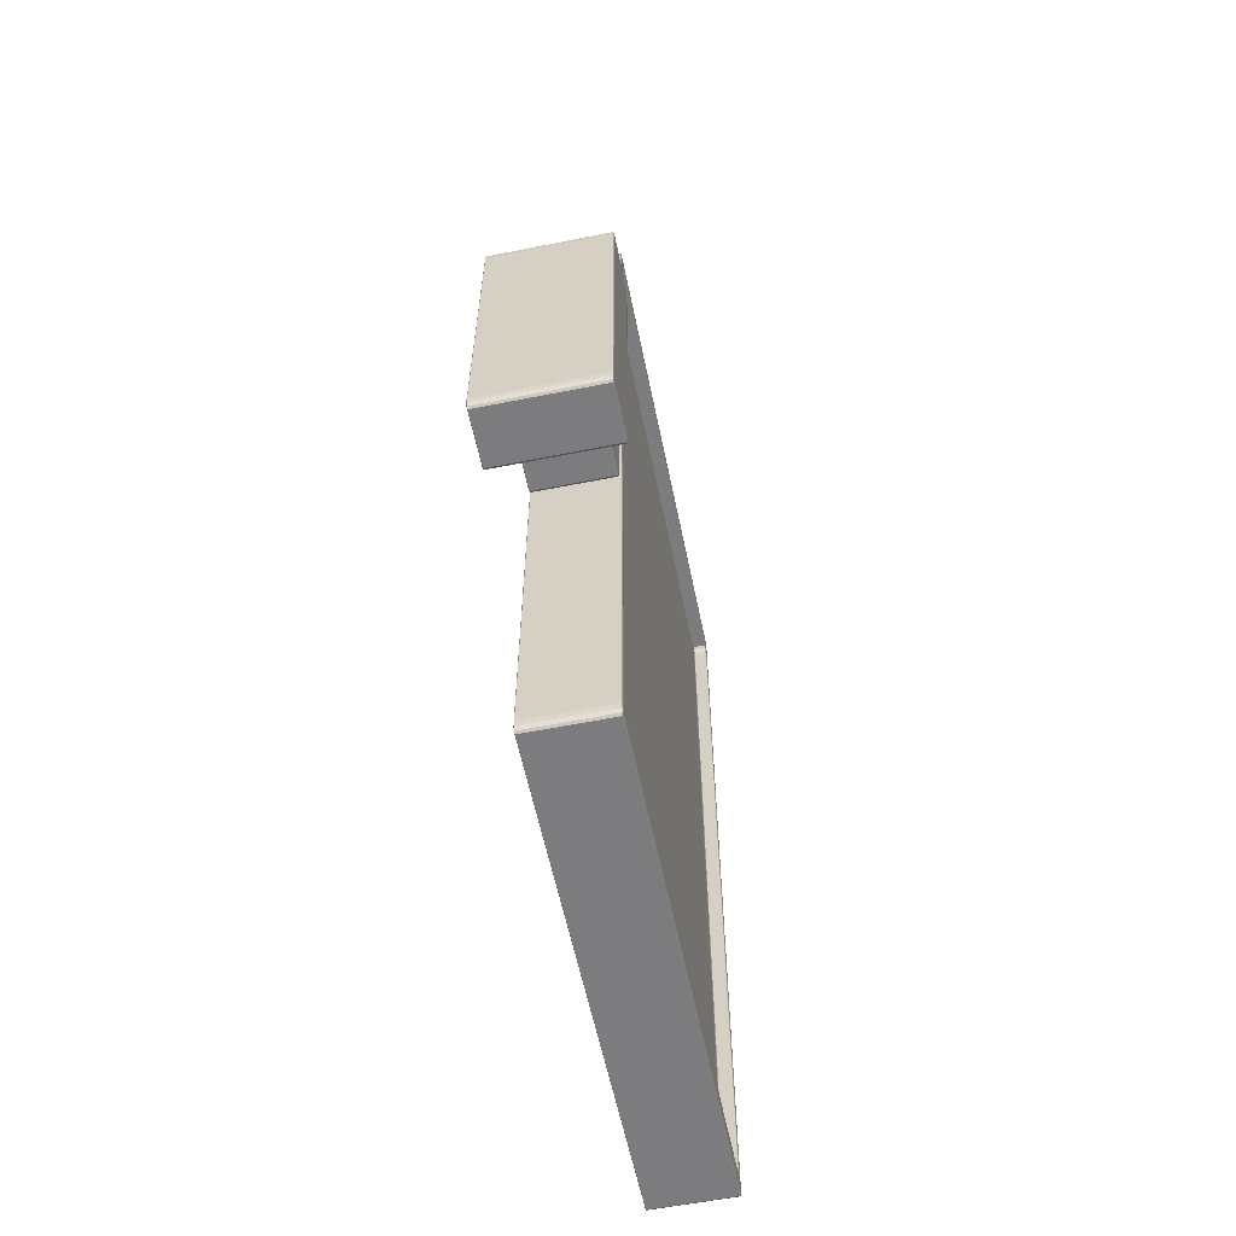
<metadata>
{"format":"obj","ext":"obj","renderer":"f3d","projection":"perspective","resolution":1024,"background":"white","views":[{"elev":-58.9,"azim":11.6,"up":"+Z"}]}
</metadata>
<code>
o Cube
v 0.2487 2.025 -2.602
v 0.2554 2.077 -2.674
v 0.2487 2.051 -2.531
v 0.252 2.042 -2.613
v 0.2487 2.038 -2.592
v 0.2519 2.047 -2.602
v 0.2544 2.065 -2.628
v 0.2544 2.061 -2.639
v 0.2537 2.056 -2.614
v 0.2487 2.047 -2.566
v 0.252 2.055 -2.576
v 0.2519 2.051 -2.59
v 0.2487 -0.9219 -2.602
v 0.2487 -0.9479 -2.531
v 0.2554 -0.974 -2.674
v 0.2487 -0.9346 -2.592
v 0.252 -0.9384 -2.613
v 0.2519 -0.9436 -2.602
v 0.252 -0.9517 -2.576
v 0.2487 -0.944 -2.566
v 0.2519 -0.9479 -2.59
v 0.2544 -0.9574 -2.639
v 0.2544 -0.9612 -2.628
v 0.2537 -0.9523 -2.614
v 0.2487 2.025 2.602
v 0.2487 2.051 2.531
v 0.2554 2.077 2.674
v 0.2487 2.038 2.592
v 0.252 2.042 2.613
v 0.2519 2.047 2.602
v 0.252 2.055 2.576
v 0.2487 2.047 2.566
v 0.2519 2.051 2.59
v 0.2544 2.061 2.639
v 0.2544 2.065 2.628
v 0.2537 2.056 2.614
v 0.2487 -0.9219 2.602
v 0.2554 -0.974 2.674
v 0.2487 -0.9479 2.531
v 0.252 -0.9384 2.613
v 0.2487 -0.9346 2.592
v 0.2519 -0.9436 2.602
v 0.2544 -0.9612 2.628
v 0.2544 -0.9574 2.639
v 0.2537 -0.9523 2.614
v 0.2487 -0.944 2.566
v 0.252 -0.9517 2.576
v 0.2519 -0.9479 2.59
v -0.2487 2.077 -2.745
v -0.2554 2.077 -2.674
v -0.2487 2.103 -2.674
v -0.252 2.077 -2.736
v -0.2487 2.09 -2.736
v -0.2519 2.09 -2.726
v -0.2545 2.09 -2.674
v -0.2545 2.077 -2.71
v -0.2536 2.09 -2.708
v -0.2487 2.1 -2.71
v -0.252 2.1 -2.674
v -0.2519 2.096 -2.708
v -0.2554 -0.974 -2.674
v -0.2487 -0.974 -2.745
v -0.2487 -1 -2.674
v -0.2545 -0.974 -2.71
v -0.2545 -0.987 -2.674
v -0.2536 -0.9864 -2.708
v -0.2487 -0.987 -2.736
v -0.252 -0.974 -2.736
v -0.2519 -0.9864 -2.726
v -0.252 -0.9965 -2.674
v -0.2487 -0.9965 -2.71
v -0.2519 -0.9931 -2.708
v -0.2554 2.077 2.674
v -0.2487 2.077 2.745
v -0.2487 2.103 2.674
v -0.2545 2.077 2.71
v -0.2545 2.09 2.674
v -0.2536 2.09 2.708
v -0.2487 2.09 2.736
v -0.252 2.077 2.736
v -0.2519 2.09 2.726
v -0.252 2.1 2.674
v -0.2487 2.1 2.71
v -0.2519 2.096 2.708
v -0.2487 -1 2.674
v -0.2487 -0.974 2.745
v -0.2554 -0.974 2.674
v -0.2487 -0.9965 2.71
v -0.252 -0.9965 2.674
v -0.2519 -0.9931 2.708
v -0.252 -0.974 2.736
v -0.2487 -0.987 2.736
v -0.2519 -0.9864 2.726
v -0.2545 -0.987 2.674
v -0.2545 -0.974 2.71
v -0.2536 -0.9864 2.708
v 0.2487 2.077 -2.745
v 0.2487 2.103 -2.674
v 0.2554 2.077 -2.674
v 0.2487 2.09 -2.736
v 0.252 2.077 -2.736
v 0.2519 2.09 -2.726
v 0.252 2.1 -2.674
v 0.2487 2.1 -2.71
v 0.2519 2.096 -2.708
v 0.2545 2.077 -2.71
v 0.2545 2.09 -2.674
v 0.2536 2.09 -2.708
v 0.2487 -1 -2.674
v 0.2487 -0.974 -2.745
v 0.2554 -0.974 -2.674
v 0.2487 -0.9965 -2.71
v 0.252 -0.9965 -2.674
v 0.2519 -0.9931 -2.708
v 0.252 -0.974 -2.736
v 0.2487 -0.987 -2.736
v 0.2519 -0.9864 -2.726
v 0.2545 -0.987 -2.674
v 0.2545 -0.974 -2.71
v 0.2536 -0.9864 -2.708
v 0.2554 2.077 2.674
v 0.2487 2.103 2.674
v 0.2487 2.077 2.745
v 0.2544 2.09 2.674
v 0.2544 2.077 2.709
v 0.2537 2.09 2.708
v 0.2487 2.099 2.709
v 0.252 2.099 2.674
v 0.2519 2.097 2.708
v 0.252 2.077 2.735
v 0.2487 2.09 2.735
v 0.2519 2.09 2.727
v 0.2487 -0.974 2.745
v 0.2487 -1 2.674
v 0.2554 -0.974 2.674
v 0.2487 -0.987 2.736
v 0.252 -0.974 2.736
v 0.2519 -0.9864 2.726
v 0.252 -0.9965 2.674
v 0.2487 -0.9965 2.71
v 0.2519 -0.9931 2.708
v 0.2545 -0.974 2.71
v 0.2545 -0.987 2.674
v 0.2536 -0.9864 2.708
v 0.1758 2.025 -2.602
v 0.1758 2.051 -2.531
v 0.1691 2.025 -2.531
v 0.1758 2.038 -2.593
v 0.1724 2.025 -2.593
v 0.1726 2.038 -2.583
v 0.1724 2.048 -2.531
v 0.1758 2.048 -2.567
v 0.1726 2.044 -2.565
v 0.17 2.025 -2.567
v 0.17 2.038 -2.531
v 0.1709 2.038 -2.565
v 0.1758 -0.9219 -2.602
v 0.1691 -0.9219 -2.531
v 0.1758 -0.9479 -2.531
v 0.1724 -0.9219 -2.593
v 0.1758 -0.9349 -2.593
v 0.1726 -0.9343 -2.583
v 0.17 -0.9349 -2.531
v 0.17 -0.9219 -2.567
v 0.1709 -0.9343 -2.565
v 0.1758 -0.9444 -2.567
v 0.1724 -0.9444 -2.531
v 0.1726 -0.941 -2.565
v 0.1758 2.025 2.602
v 0.1691 2.025 2.531
v 0.1758 2.051 2.531
v 0.1724 2.025 2.593
v 0.1758 2.038 2.593
v 0.1726 2.038 2.583
v 0.17 2.038 2.531
v 0.17 2.025 2.567
v 0.1709 2.038 2.565
v 0.1758 2.048 2.567
v 0.1724 2.048 2.531
v 0.1726 2.044 2.565
v 0.1758 -0.9219 2.602
v 0.1758 -0.9479 2.531
v 0.1691 -0.9219 2.531
v 0.1758 -0.9349 2.593
v 0.1724 -0.9219 2.593
v 0.1726 -0.9343 2.583
v 0.1724 -0.9444 2.531
v 0.1758 -0.9444 2.567
v 0.1726 -0.941 2.565
v 0.17 -0.9219 2.567
v 0.17 -0.9349 2.531
v 0.1709 -0.9343 2.565
v -0.2454 -1.426 0.4315
v -0.2454 -1.399 0.503
v -0.252 -1.399 0.4315
v -0.2454 -1.422 0.4672
v -0.2487 -1.422 0.4315
v -0.2485 -1.419 0.4657
v -0.2487 -1.399 0.4934
v -0.2454 -1.412 0.4934
v -0.2485 -1.412 0.4842
v -0.2511 -1.412 0.4315
v -0.2511 -1.399 0.4672
v -0.2503 -1.412 0.4657
v -0.2454 -1.032 0.503
v -0.2454 -1.006 0.4315
v -0.252 -1.032 0.4315
v -0.2454 -1.019 0.4934
v -0.2487 -1.032 0.4934
v -0.2485 -1.019 0.4842
v -0.2487 -1.009 0.4315
v -0.2454 -1.009 0.4672
v -0.2485 -1.012 0.4657
v -0.2511 -1.032 0.4672
v -0.2511 -1.019 0.4315
v -0.2503 -1.019 0.4657
v -0.2454 -1.426 -0.43
v -0.252 -1.399 -0.43
v -0.2454 -1.399 -0.5015
v -0.2487 -1.422 -0.43
v -0.2454 -1.422 -0.4657
v -0.2485 -1.419 -0.4642
v -0.2511 -1.399 -0.4657
v -0.2511 -1.412 -0.43
v -0.2503 -1.412 -0.4642
v -0.2454 -1.412 -0.492
v -0.2487 -1.399 -0.492
v -0.2485 -1.412 -0.4827
v -0.2454 -1.006 -0.43
v -0.2454 -1.032 -0.5015
v -0.252 -1.032 -0.43
v -0.2454 -1.009 -0.4657
v -0.2487 -1.009 -0.43
v -0.2485 -1.012 -0.4642
v -0.2487 -1.032 -0.492
v -0.2454 -1.019 -0.492
v -0.2485 -1.019 -0.4827
v -0.2511 -1.019 -0.43
v -0.2511 -1.032 -0.4657
v -0.2503 -1.019 -0.4642
v 0.237 -1.426 0.4315
v 0.2437 -1.399 0.4315
v 0.237 -1.399 0.503
v 0.2403 -1.422 0.4315
v 0.237 -1.422 0.4672
v 0.2402 -1.419 0.4657
v 0.2428 -1.399 0.4672
v 0.2428 -1.412 0.4315
v 0.2419 -1.412 0.4657
v 0.237 -1.412 0.4934
v 0.2403 -1.399 0.4934
v 0.2402 -1.412 0.4842
v 0.237 -1.006 0.4315
v 0.237 -1.032 0.503
v 0.2437 -1.032 0.4315
v 0.237 -1.009 0.4672
v 0.2403 -1.009 0.4315
v 0.2402 -1.012 0.4657
v 0.2403 -1.032 0.4934
v 0.237 -1.019 0.4934
v 0.2402 -1.019 0.4842
v 0.2428 -1.019 0.4315
v 0.2428 -1.032 0.4672
v 0.2419 -1.019 0.4657
v 0.237 -1.426 -0.43
v 0.237 -1.399 -0.5015
v 0.2437 -1.399 -0.43
v 0.237 -1.422 -0.4657
v 0.2403 -1.422 -0.43
v 0.2402 -1.419 -0.4642
v 0.2403 -1.399 -0.492
v 0.237 -1.412 -0.492
v 0.2402 -1.412 -0.4827
v 0.2428 -1.412 -0.43
v 0.2428 -1.399 -0.4657
v 0.2419 -1.412 -0.4642
v 0.237 -1.006 -0.43
v 0.2437 -1.032 -0.43
v 0.237 -1.032 -0.5015
v 0.2403 -1.009 -0.43
v 0.237 -1.009 -0.4657
v 0.2402 -1.012 -0.4642
v 0.2428 -1.032 -0.4657
v 0.2428 -1.019 -0.43
v 0.2419 -1.019 -0.4642
v 0.237 -1.019 -0.492
v 0.2403 -1.032 -0.492
v 0.2402 -1.019 -0.4827
v -0.3728 -1.826 0.9285
v -0.3728 -1.8 1
v -0.3794 -1.8 0.9285
v -0.3728 -1.823 0.9642
v -0.3761 -1.823 0.9285
v -0.3759 -1.82 0.9627
v -0.3761 -1.8 0.9904
v -0.3728 -1.813 0.9904
v -0.3759 -1.813 0.9812
v -0.3785 -1.813 0.9285
v -0.3785 -1.8 0.9642
v -0.3777 -1.813 0.9627
v -0.3728 -1.461 1
v -0.3728 -1.435 0.9285
v -0.3794 -1.461 0.9285
v -0.3728 -1.448 0.9904
v -0.3761 -1.461 0.9904
v -0.3759 -1.448 0.9812
v -0.3761 -1.438 0.9285
v -0.3728 -1.438 0.9642
v -0.3759 -1.442 0.9627
v -0.3785 -1.461 0.9642
v -0.3785 -1.448 0.9285
v -0.3777 -1.448 0.9627
v -0.3728 -1.826 -0.9285
v -0.3794 -1.8 -0.9285
v -0.3728 -1.8 -1
v -0.3761 -1.823 -0.9285
v -0.3728 -1.823 -0.9642
v -0.3759 -1.82 -0.9627
v -0.3785 -1.8 -0.9642
v -0.3785 -1.813 -0.9285
v -0.3777 -1.813 -0.9627
v -0.3728 -1.813 -0.9904
v -0.3761 -1.8 -0.9904
v -0.3759 -1.813 -0.9812
v -0.3728 -1.435 -0.9285
v -0.3728 -1.461 -1
v -0.3794 -1.461 -0.9285
v -0.3728 -1.438 -0.9642
v -0.3761 -1.438 -0.9285
v -0.3759 -1.442 -0.9627
v -0.3761 -1.461 -0.9904
v -0.3728 -1.448 -0.9904
v -0.3759 -1.448 -0.9812
v -0.3785 -1.448 -0.9285
v -0.3785 -1.461 -0.9642
v -0.3777 -1.448 -0.9627
v 0.3728 -1.826 0.9285
v 0.3794 -1.8 0.9285
v 0.3728 -1.8 1
v 0.3761 -1.823 0.9285
v 0.3728 -1.823 0.9642
v 0.3759 -1.82 0.9627
v 0.3785 -1.8 0.9642
v 0.3785 -1.813 0.9285
v 0.3777 -1.813 0.9627
v 0.3728 -1.813 0.9904
v 0.3761 -1.8 0.9904
v 0.3759 -1.813 0.9812
v 0.3728 -1.435 0.9285
v 0.3728 -1.461 1
v 0.3794 -1.461 0.9285
v 0.3728 -1.438 0.9642
v 0.3761 -1.438 0.9285
v 0.3759 -1.442 0.9627
v 0.3761 -1.461 0.9904
v 0.3728 -1.448 0.9904
v 0.3759 -1.448 0.9812
v 0.3785 -1.448 0.9285
v 0.3785 -1.461 0.9642
v 0.3777 -1.448 0.9627
v 0.3728 -1.826 -0.9285
v 0.3728 -1.8 -1
v 0.3794 -1.8 -0.9285
v 0.3728 -1.823 -0.9642
v 0.3761 -1.823 -0.9285
v 0.3759 -1.82 -0.9627
v 0.3761 -1.8 -0.9904
v 0.3728 -1.813 -0.9904
v 0.3759 -1.813 -0.9812
v 0.3785 -1.813 -0.9285
v 0.3785 -1.8 -0.9642
v 0.3777 -1.813 -0.9627
v 0.3728 -1.435 -0.9285
v 0.3794 -1.461 -0.9285
v 0.3728 -1.461 -1
v 0.3761 -1.438 -0.9285
v 0.3728 -1.438 -0.9642
v 0.3759 -1.442 -0.9627
v 0.3785 -1.461 -0.9642
v 0.3785 -1.448 -0.9285
v 0.3777 -1.448 -0.9627
v 0.3728 -1.448 -0.9904
v 0.3761 -1.461 -0.9904
v 0.3759 -1.448 -0.9812
f 109 85 63
f 147 183 158
f 51 122 98
f 123 86 133
f 14 182 39
f 73 61 87
f 26 146 3
f 49 110 62
f 1 157 13
f 37 169 25
f 265 193 217
f 15 135 111
f 38 121 135
f 27 99 121
f 254 194 243
f 278 242 267
f 361 289 313
f 229 253 277
f 207 218 195
f 230 266 219
f 350 290 339
f 374 338 363
f 325 349 373
f 303 314 291
f 326 362 315
f 4 5 1
f 4 9 6
f 7 8 2
f 11 9 7
f 10 11 3
f 5 12 10
f 6 9 12
f 16 17 13
f 16 21 18
f 19 20 14
f 19 24 21
f 22 23 15
f 17 24 22
f 18 21 24
f 28 29 25
f 28 33 30
f 31 32 26
f 31 36 33
f 34 35 27
f 29 36 34
f 30 33 36
f 40 41 37
f 40 45 42
f 43 44 38
f 47 45 43
f 46 47 39
f 46 42 48
f 42 45 48
f 52 53 49
f 56 54 52
f 55 56 50
f 55 60 57
f 58 59 51
f 53 60 58
f 54 57 60
f 64 65 61
f 68 66 64
f 67 68 62
f 67 72 69
f 70 71 63
f 65 72 70
f 66 69 72
f 76 77 73
f 80 78 76
f 79 80 74
f 79 84 81
f 82 83 75
f 77 84 82
f 78 81 84
f 88 89 85
f 92 90 88
f 91 92 86
f 95 93 91
f 94 95 87
f 94 90 96
f 90 93 96
f 100 101 97
f 100 105 102
f 103 104 98
f 107 105 103
f 106 107 99
f 101 108 106
f 102 105 108
f 112 113 109
f 116 114 112
f 115 116 110
f 119 117 115
f 118 119 111
f 118 114 120
f 114 117 120
f 124 125 121
f 124 129 126
f 127 128 122
f 127 132 129
f 130 131 123
f 130 126 132
f 126 129 132
f 136 137 133
f 136 141 138
f 139 140 134
f 143 141 139
f 142 143 135
f 137 144 142
f 138 141 144
f 148 149 145
f 148 153 150
f 151 152 146
f 155 153 151
f 154 155 147
f 154 150 156
f 150 153 156
f 160 161 157
f 164 162 160
f 163 164 158
f 167 165 163
f 166 167 159
f 166 162 168
f 162 165 168
f 172 173 169
f 176 174 172
f 175 176 170
f 175 180 177
f 178 179 171
f 173 180 178
f 174 177 180
f 184 185 181
f 188 186 184
f 187 188 182
f 187 192 189
f 190 191 183
f 185 192 190
f 186 189 192
f 196 197 193
f 196 201 198
f 199 200 194
f 203 201 199
f 202 203 195
f 197 204 202
f 198 201 204
f 208 209 205
f 208 213 210
f 211 212 206
f 211 216 213
f 214 215 207
f 214 210 216
f 210 213 216
f 220 221 217
f 220 225 222
f 223 224 218
f 223 228 225
f 226 227 219
f 221 228 226
f 222 225 228
f 232 233 229
f 232 237 234
f 235 236 230
f 239 237 235
f 238 239 231
f 238 234 240
f 234 237 240
f 244 245 241
f 244 249 246
f 247 248 242
f 251 249 247
f 250 251 243
f 245 252 250
f 246 249 252
f 256 257 253
f 256 261 258
f 259 260 254
f 263 261 259
f 262 263 255
f 257 264 262
f 258 261 264
f 268 269 265
f 268 273 270
f 271 272 266
f 275 273 271
f 274 275 267
f 269 276 274
f 270 273 276
f 280 281 277
f 284 282 280
f 283 284 278
f 287 285 283
f 286 287 279
f 286 282 288
f 282 285 288
f 292 293 289
f 296 294 292
f 295 296 290
f 299 297 295
f 298 299 291
f 293 300 298
f 294 297 300
f 304 305 301
f 304 309 306
f 307 308 302
f 307 312 309
f 310 311 303
f 310 306 312
f 306 309 312
f 316 317 313
f 316 321 318
f 319 320 314
f 319 324 321
f 322 323 315
f 322 318 324
f 318 321 324
f 328 329 325
f 328 333 330
f 331 332 326
f 335 333 331
f 334 335 327
f 329 336 334
f 330 333 336
f 340 341 337
f 340 345 342
f 343 344 338
f 343 348 345
f 346 347 339
f 346 342 348
f 342 345 348
f 352 353 349
f 352 357 354
f 355 356 350
f 359 357 355
f 358 359 351
f 353 360 358
f 354 357 360
f 364 365 361
f 368 366 364
f 367 368 362
f 371 369 367
f 370 371 363
f 365 372 370
f 366 369 372
f 376 377 373
f 376 381 378
f 379 380 374
f 379 384 381
f 382 383 375
f 382 378 384
f 378 381 384
f 85 70 63
f 89 65 70
f 94 61 65
f 63 112 109
f 71 116 112
f 67 110 116
f 111 106 99
f 119 101 106
f 115 97 101
f 74 91 86
f 80 95 91
f 76 87 95
f 133 130 123
f 137 125 130
f 125 135 121
f 62 52 49
f 68 56 52
f 64 50 56
f 75 127 122
f 83 131 127
f 131 74 123
f 98 128 103
f 128 107 103
f 124 99 107
f 134 88 85
f 140 92 88
f 136 86 92
f 51 82 75
f 59 77 82
f 55 73 77
f 98 58 51
f 104 53 58
f 100 49 53
f 109 139 134
f 113 143 139
f 118 135 143
f 1 17 4
f 17 8 4
f 22 2 8
f 38 34 27
f 44 29 34
f 40 25 29
f 27 7 2
f 7 31 11
f 11 26 3
f 15 43 38
f 23 47 43
f 19 39 47
f 158 154 147
f 164 149 154
f 160 145 149
f 181 172 169
f 185 176 172
f 176 183 170
f 171 151 146
f 179 155 151
f 175 147 155
f 159 187 182
f 167 191 187
f 163 183 191
f 146 10 3
f 10 148 5
f 5 145 1
f 159 20 166
f 166 16 161
f 16 157 161
f 181 41 184
f 41 188 184
f 46 182 188
f 171 32 178
f 32 173 178
f 28 169 173
f 193 220 217
f 197 224 220
f 202 218 224
f 194 209 199
f 209 203 199
f 214 195 203
f 229 211 206
f 233 215 211
f 238 207 215
f 219 235 230
f 227 239 235
f 239 218 231
f 217 268 265
f 221 272 268
f 226 266 272
f 277 232 229
f 281 236 232
f 286 230 236
f 267 283 278
f 275 287 283
f 287 266 279
f 265 244 241
f 269 248 244
f 274 242 248
f 253 280 277
f 257 284 280
f 262 278 284
f 243 259 254
f 251 263 259
f 263 242 255
f 241 196 193
f 245 200 196
f 250 194 200
f 206 256 253
f 212 260 256
f 208 254 260
f 289 316 313
f 293 320 316
f 320 291 314
f 301 295 290
f 305 299 295
f 310 291 299
f 325 307 302
f 329 311 307
f 311 327 303
f 315 331 326
f 323 335 331
f 319 327 335
f 313 364 361
f 317 368 364
f 322 362 368
f 373 328 325
f 377 332 328
f 382 326 332
f 363 379 374
f 371 383 379
f 367 375 383
f 361 340 337
f 365 344 340
f 344 363 338
f 349 376 373
f 353 380 376
f 380 351 374
f 339 355 350
f 347 359 355
f 343 351 359
f 337 292 289
f 341 296 292
f 346 290 296
f 302 352 349
f 308 356 352
f 304 350 356
f 2 111 99
f 109 134 85
f 147 170 183
f 51 75 122
f 123 74 86
f 14 159 182
f 73 50 61
f 26 171 146
f 49 97 110
f 1 145 157
f 37 181 169
f 265 241 193
f 15 38 135
f 38 27 121
f 27 2 99
f 254 205 194
f 278 255 242
f 361 337 289
f 229 206 253
f 207 231 218
f 230 279 266
f 350 301 290
f 374 351 338
f 325 302 349
f 303 327 314
f 326 375 362
f 4 6 5
f 4 8 9
f 7 9 8
f 11 12 9
f 10 12 11
f 5 6 12
f 16 18 17
f 16 20 21
f 19 21 20
f 19 23 24
f 22 24 23
f 17 18 24
f 28 30 29
f 28 32 33
f 31 33 32
f 31 35 36
f 34 36 35
f 29 30 36
f 40 42 41
f 40 44 45
f 43 45 44
f 47 48 45
f 46 48 47
f 46 41 42
f 52 54 53
f 56 57 54
f 55 57 56
f 55 59 60
f 58 60 59
f 53 54 60
f 64 66 65
f 68 69 66
f 67 69 68
f 67 71 72
f 70 72 71
f 65 66 72
f 76 78 77
f 80 81 78
f 79 81 80
f 79 83 84
f 82 84 83
f 77 78 84
f 88 90 89
f 92 93 90
f 91 93 92
f 95 96 93
f 94 96 95
f 94 89 90
f 100 102 101
f 100 104 105
f 103 105 104
f 107 108 105
f 106 108 107
f 101 102 108
f 112 114 113
f 116 117 114
f 115 117 116
f 119 120 117
f 118 120 119
f 118 113 114
f 124 126 125
f 124 128 129
f 127 129 128
f 127 131 132
f 130 132 131
f 130 125 126
f 136 138 137
f 136 140 141
f 139 141 140
f 143 144 141
f 142 144 143
f 137 138 144
f 148 150 149
f 148 152 153
f 151 153 152
f 155 156 153
f 154 156 155
f 154 149 150
f 160 162 161
f 164 165 162
f 163 165 164
f 167 168 165
f 166 168 167
f 166 161 162
f 172 174 173
f 176 177 174
f 175 177 176
f 175 179 180
f 178 180 179
f 173 174 180
f 184 186 185
f 188 189 186
f 187 189 188
f 187 191 192
f 190 192 191
f 185 186 192
f 196 198 197
f 196 200 201
f 199 201 200
f 203 204 201
f 202 204 203
f 197 198 204
f 208 210 209
f 208 212 213
f 211 213 212
f 211 215 216
f 214 216 215
f 214 209 210
f 220 222 221
f 220 224 225
f 223 225 224
f 223 227 228
f 226 228 227
f 221 222 228
f 232 234 233
f 232 236 237
f 235 237 236
f 239 240 237
f 238 240 239
f 238 233 234
f 244 246 245
f 244 248 249
f 247 249 248
f 251 252 249
f 250 252 251
f 245 246 252
f 256 258 257
f 256 260 261
f 259 261 260
f 263 264 261
f 262 264 263
f 257 258 264
f 268 270 269
f 268 272 273
f 271 273 272
f 275 276 273
f 274 276 275
f 269 270 276
f 280 282 281
f 284 285 282
f 283 285 284
f 287 288 285
f 286 288 287
f 286 281 282
f 292 294 293
f 296 297 294
f 295 297 296
f 299 300 297
f 298 300 299
f 293 294 300
f 304 306 305
f 304 308 309
f 307 309 308
f 307 311 312
f 310 312 311
f 310 305 306
f 316 318 317
f 316 320 321
f 319 321 320
f 319 323 324
f 322 324 323
f 322 317 318
f 328 330 329
f 328 332 333
f 331 333 332
f 335 336 333
f 334 336 335
f 329 330 336
f 340 342 341
f 340 344 345
f 343 345 344
f 343 347 348
f 346 348 347
f 346 341 342
f 352 354 353
f 352 356 357
f 355 357 356
f 359 360 357
f 358 360 359
f 353 354 360
f 364 366 365
f 368 369 366
f 367 369 368
f 371 372 369
f 370 372 371
f 365 366 372
f 376 378 377
f 376 380 381
f 379 381 380
f 379 383 384
f 382 384 383
f 382 377 378
f 85 89 70
f 89 94 65
f 94 87 61
f 63 71 112
f 71 67 116
f 67 62 110
f 111 119 106
f 119 115 101
f 115 110 97
f 74 80 91
f 80 76 95
f 76 73 87
f 133 137 130
f 137 142 125
f 125 142 135
f 62 68 52
f 68 64 56
f 64 61 50
f 75 83 127
f 83 79 131
f 131 79 74
f 98 122 128
f 128 124 107
f 124 121 99
f 134 140 88
f 140 136 92
f 136 133 86
f 51 59 82
f 59 55 77
f 55 50 73
f 98 104 58
f 104 100 53
f 100 97 49
f 109 113 139
f 113 118 143
f 118 111 135
f 1 13 17
f 17 22 8
f 22 15 2
f 38 44 34
f 44 40 29
f 40 37 25
f 27 35 7
f 7 35 31
f 11 31 26
f 15 23 43
f 23 19 47
f 19 14 39
f 158 164 154
f 164 160 149
f 160 157 145
f 181 185 172
f 185 190 176
f 176 190 183
f 171 179 151
f 179 175 155
f 175 170 147
f 159 167 187
f 167 163 191
f 163 158 183
f 146 152 10
f 10 152 148
f 5 148 145
f 159 14 20
f 166 20 16
f 16 13 157
f 181 37 41
f 41 46 188
f 46 39 182
f 171 26 32
f 32 28 173
f 28 25 169
f 193 197 220
f 197 202 224
f 202 195 218
f 194 205 209
f 209 214 203
f 214 207 195
f 229 233 211
f 233 238 215
f 238 231 207
f 219 227 235
f 227 223 239
f 239 223 218
f 217 221 268
f 221 226 272
f 226 219 266
f 277 281 232
f 281 286 236
f 286 279 230
f 267 275 283
f 275 271 287
f 287 271 266
f 265 269 244
f 269 274 248
f 274 267 242
f 253 257 280
f 257 262 284
f 262 255 278
f 243 251 259
f 251 247 263
f 263 247 242
f 241 245 196
f 245 250 200
f 250 243 194
f 206 212 256
f 212 208 260
f 208 205 254
f 289 293 316
f 293 298 320
f 320 298 291
f 301 305 295
f 305 310 299
f 310 303 291
f 325 329 307
f 329 334 311
f 311 334 327
f 315 323 331
f 323 319 335
f 319 314 327
f 313 317 364
f 317 322 368
f 322 315 362
f 373 377 328
f 377 382 332
f 382 375 326
f 363 371 379
f 371 367 383
f 367 362 375
f 361 365 340
f 365 370 344
f 344 370 363
f 349 353 376
f 353 358 380
f 380 358 351
f 339 347 355
f 347 343 359
f 343 338 351
f 337 341 292
f 341 346 296
f 346 339 290
f 302 308 352
f 308 304 356
f 304 301 350
f 2 15 111

</code>
